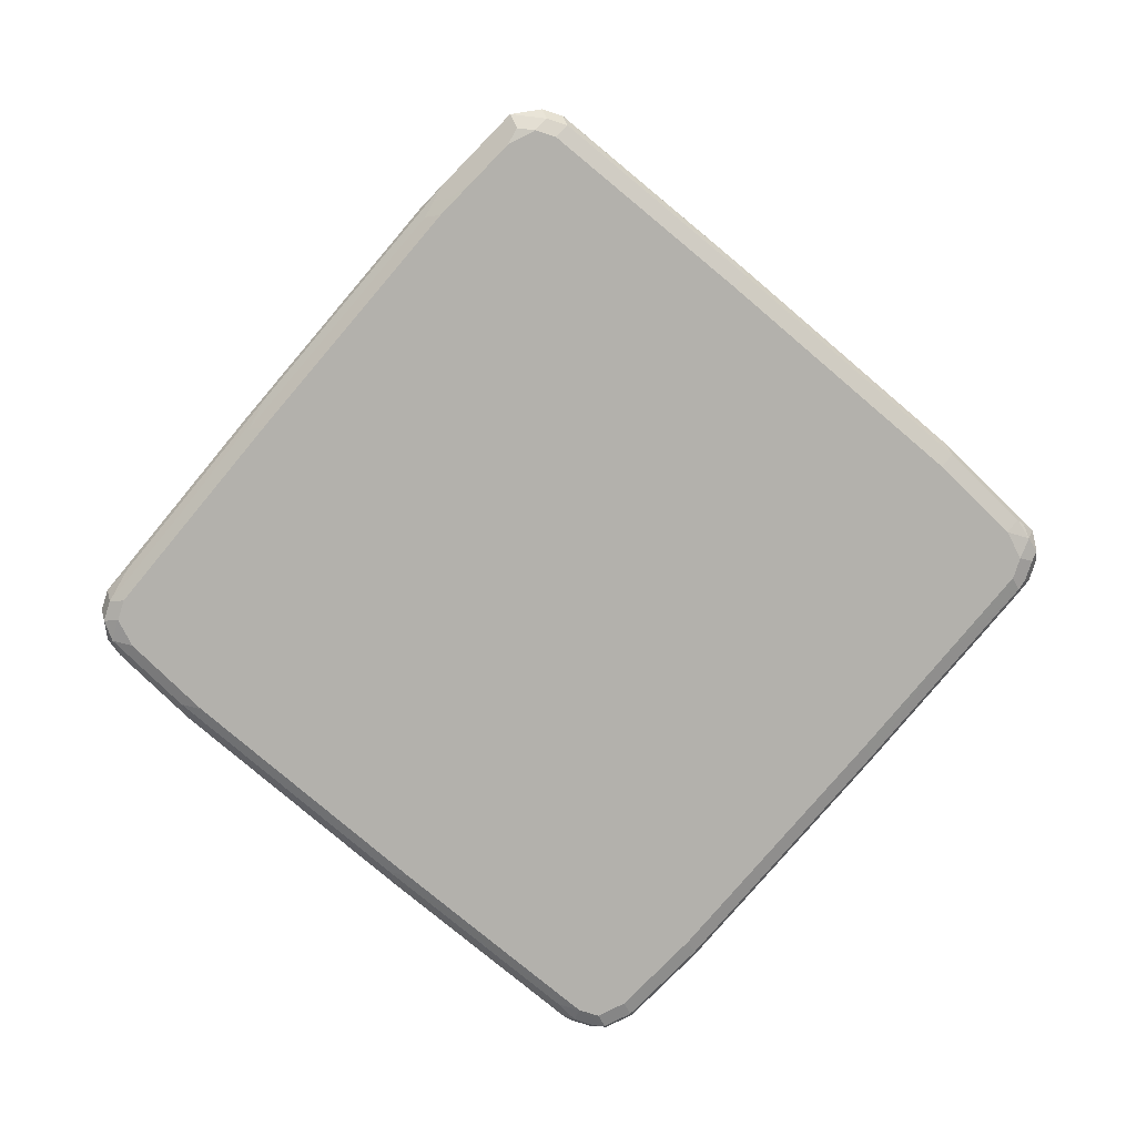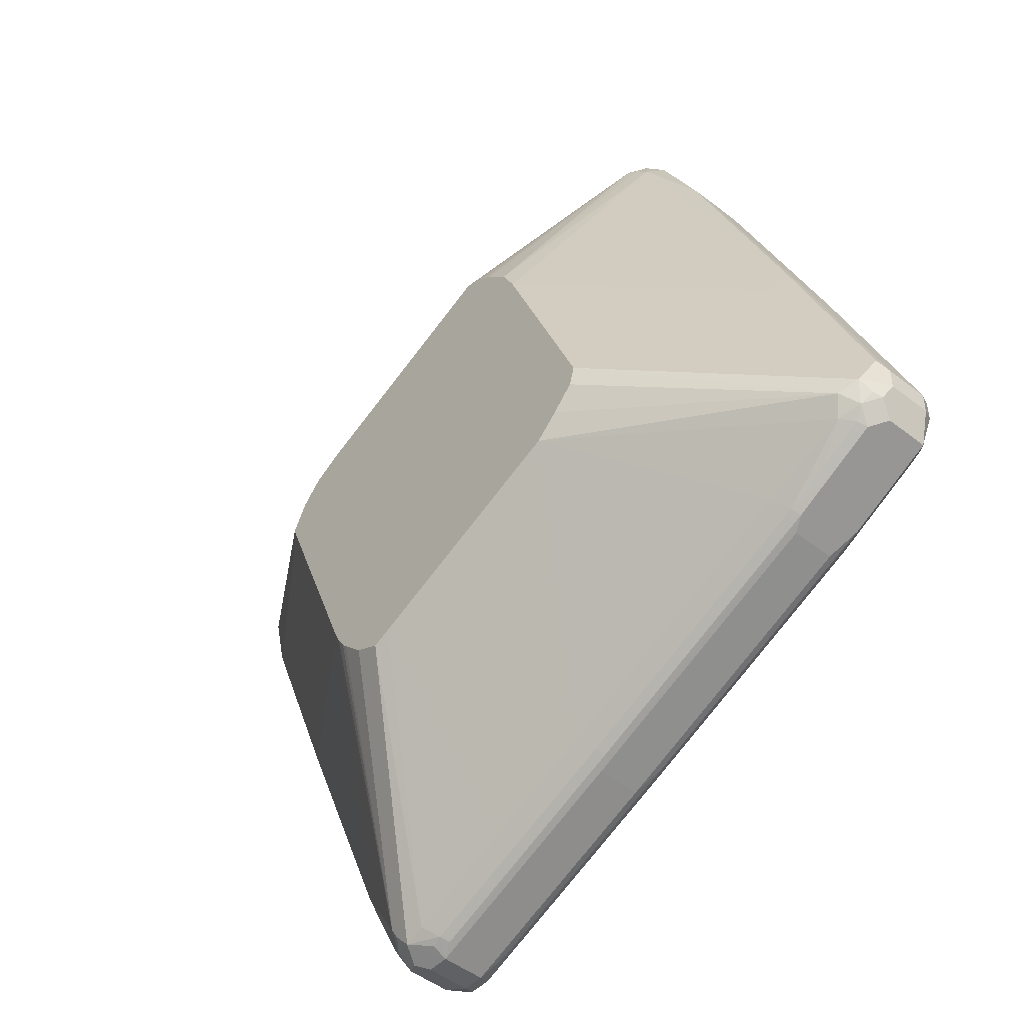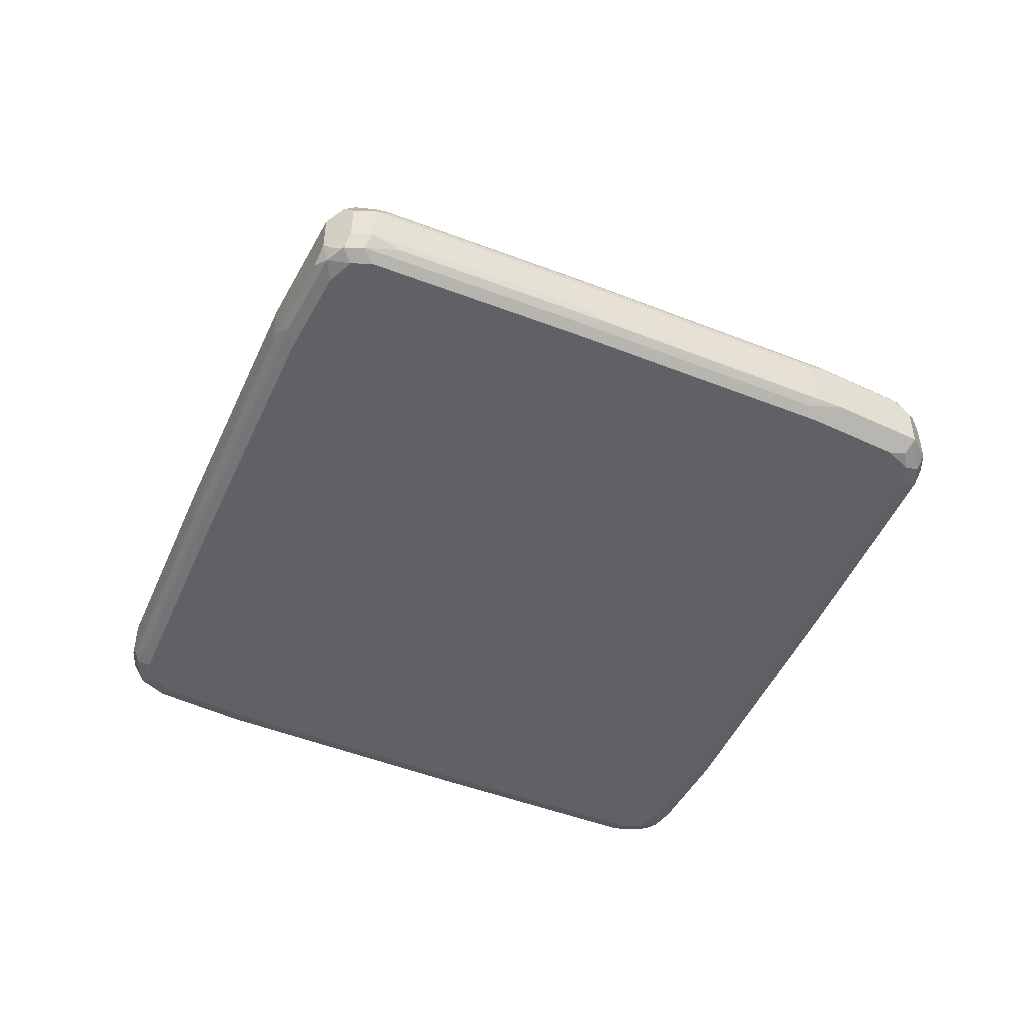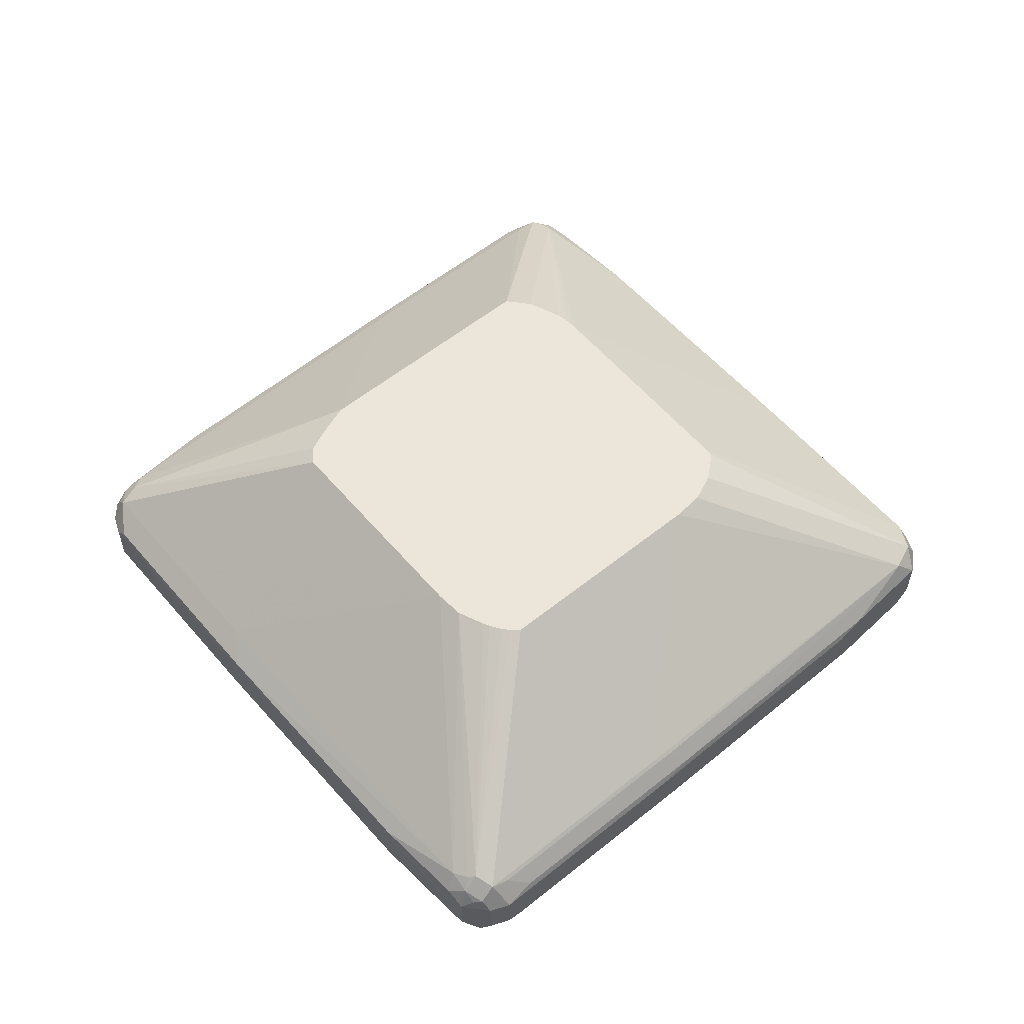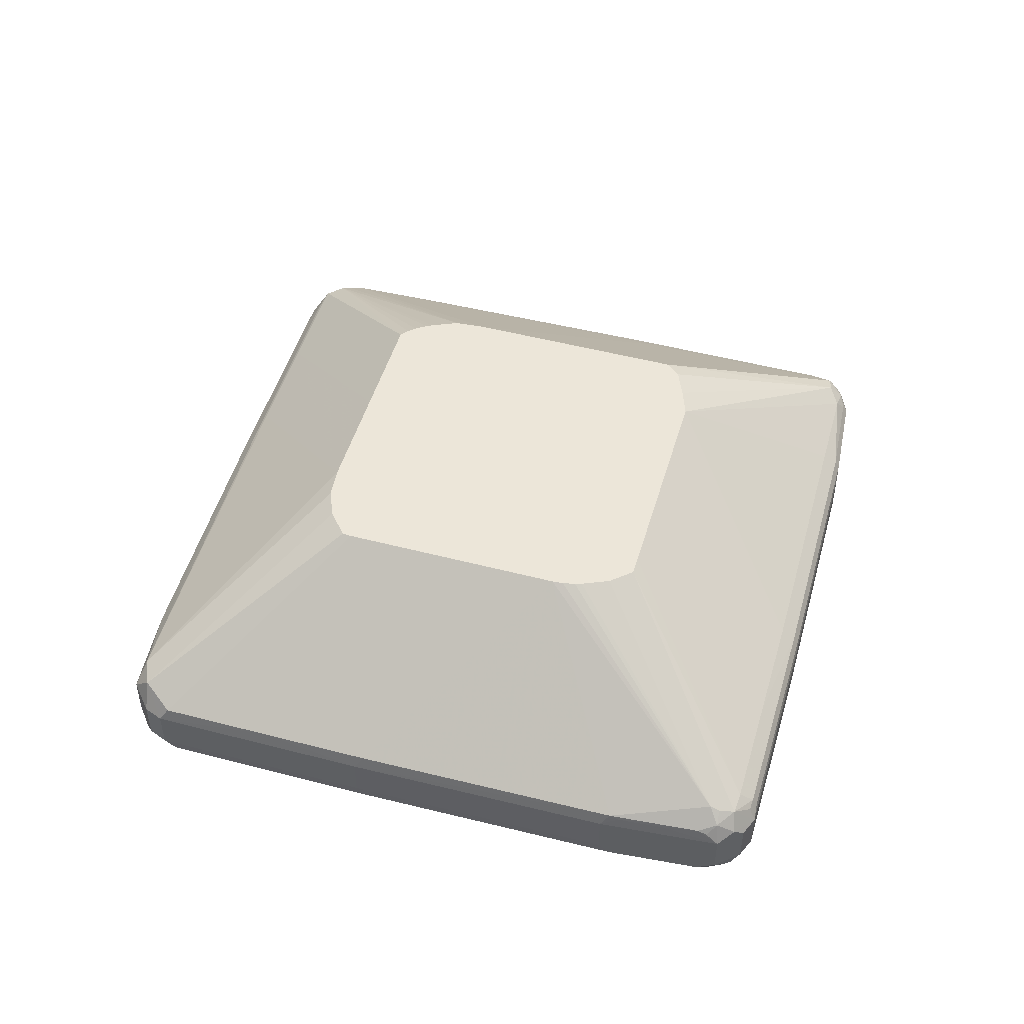
<metadata>
{"format":"obj","ext":"obj","renderer":"f3d","projection":"perspective","resolution":1024,"background":"white","views":[{"elev":-79.1,"azim":-107.8,"up":"+Y"},{"elev":-47.8,"azim":-131.3,"up":"+Z"},{"elev":-49.1,"azim":178.9,"up":"+Y"},{"elev":57.2,"azim":-18.1,"up":"+Y"},{"elev":49.4,"azim":128.0,"up":"+Y"}]}
</metadata>
<code>
v 0.1337 -0.86 -0.4013
v 0.1337 -0.8218 -0.4013
v 0.1528 -0.86 -0.4013
v 0.1401 -0.8728 -0.3949
v 0.1242 -0.8696 -0.3918
v 0.1083 -0.8664 -0.3885
v 0.01273 -0.8664 -0.3503
v -0.05728 -0.86 -0.3249
v 0.02546 -0.8154 -0.3567
v 0.121 -0.8154 -0.3949
v 0.1242 -0.8075 -0.3918
v 0.1337 -0.809 -0.3949
v 0.1528 -0.7963 -0.3885
v 0.1624 -0.8122 -0.3966
v 0.1528 -0.8218 -0.4013
v -0.05728 -0.8218 -0.3249
v 0.1672 -0.8696 -0.3918
v 0.1592 -0.8728 -0.3949
v 0.1784 -0.86 -0.3885
v 0.1337 -0.8791 -0.3822
v 0.04455 -0.8728 -0.3567
v -0.06686 -0.8696 -0.3153
v -0.08281 -0.8664 -0.3121
v -0.3121 -0.8664 -0.2165
v -0.2866 -0.86 -0.2293
v -0.07001 -0.8154 -0.3185
v -0.06686 -0.8075 -0.3153
v 0.03819 -0.7955 -0.344
v 0.1337 -0.7955 -0.3822
v 0.1656 -0.7899 -0.3694
v 0.1624 -0.7931 -0.3774
v 0.172 -0.8027 -0.3822
v 0.05728 -0.6744 -0.1938
v 0.07252 -0.6744 -0.1862
v 0.1784 -0.8218 -0.3885
v -0.2866 -0.8218 -0.2293
v -0.2994 -0.8154 -0.2229
v 0.1744 -0.8743 -0.3822
v 0.1528 -0.8791 -0.3822
v 0.2246 -0.8696 -0.2962
v 0.1863 -0.8696 -0.3727
v 0.03819 -0.8791 -0.344
v -0.05091 -0.8728 -0.3185
v -0.2962 -0.8696 -0.2198
v -0.3503 -0.8664 -0.1974
v -0.3249 -0.86 -0.2102
v -0.2962 -0.8075 -0.2198
v -0.05728 -0.7955 -0.3057
v 0.04156 -0.6744 -0.1877
v -0.1494 -0.6744 -0.1113
v 0.0803 -0.6744 -0.1823
v 0.09947 -0.6744 -0.1632
v 0.1037 -0.6744 -0.1583
v 0.1101 -0.6744 -0.1483
v 0.1146 -0.6744 -0.1392
v 0.2229 -0.809 -0.293
v 0.2038 -0.809 -0.3313
v 0.1847 -0.809 -0.3694
v 0.1815 -0.8122 -0.3774
v 0.2007 -0.8122 -0.3392
v 0.2102 -0.8218 -0.3249
v -0.3249 -0.8218 -0.2102
v -0.3376 -0.8154 -0.2038
v 0.2126 -0.8743 -0.3057
v 0.172 -0.8791 -0.3631
v 0.2293 -0.8218 -0.2866
v 0.2293 -0.86 -0.2866
v 0.3249 -0.86 -0.05728
v 0.3201 -0.8696 -0.06686
v -0.05728 -0.8791 -0.3057
v -0.2803 -0.8728 -0.2229
v -0.3026 -0.8759 -0.207
v -0.3344 -0.8696 -0.2007
v -0.3885 -0.8664 -0.1784
v -0.3344 -0.8075 -0.2007
v -0.3631 -0.7963 -0.1784
v -0.2866 -0.7955 -0.2102
v -0.3727 -0.7883 -0.1624
v -0.1697 -0.6744 -0.09326
v 0.1911 -0.6744 0.05178
v 0.3567 -0.809 0.03182
v 0.3185 -0.809 -0.06364
v 0.3249 -0.8218 -0.05728
v 0.2198 -0.8122 -0.301
v -0.3758 -0.8154 -0.1847
v 0.2102 -0.8791 -0.2866
v 0.1911 -0.8791 -0.3249
v 0.3082 -0.8743 -0.07637
v 0.4013 -0.86 0.1337
v 0.3966 -0.8696 0.1242
v 0.3567 -0.8728 0.03819
v -0.2866 -0.8791 -0.2102
v -0.3249 -0.8791 -0.1911
v -0.3631 -0.8791 -0.172
v -0.379 -0.8759 -0.1688
v -0.3918 -0.8696 -0.1624
v -0.4013 -0.86 -0.1528
v -0.3885 -0.8282 -0.1784
v -0.3727 -0.8075 -0.1815
v -0.3822 -0.8027 -0.172
v -0.3885 -0.7963 -0.1528
v -0.1938 -0.6744 -0.05728
v -0.1888 -0.6744 -0.07417
v 0.1938 -0.6744 0.06003
v 0.3949 -0.809 0.1274
v 0.4013 -0.8218 0.1337
v 0.3057 -0.8791 -0.05728
v 0.3846 -0.8743 0.1146
v 0.344 -0.8791 0.03819
v 0.4013 -0.86 0.1528
v 0.3949 -0.8728 0.1528
v 0.3949 -0.8728 0.1337
v -0.3822 -0.8791 -0.1528
v -0.3949 -0.8728 -0.1465
v -0.4013 -0.86 -0.1337
v -0.4013 -0.8218 -0.1528
v -0.3949 -0.8154 -0.1656
v -0.3918 -0.8075 -0.1624
v -0.3966 -0.8122 -0.1242
v -0.3503 -0.7963 -0.05728
v -0.1557 -0.6744 0.03819
v 0.1807 -0.6744 0.08517
v 0.3885 -0.7963 0.1592
v 0.4013 -0.8218 0.1528
v 0.3822 -0.8791 0.1337
v 0.3885 -0.8536 0.1784
v 0.3949 -0.8664 0.1656
v 0.3918 -0.8743 0.1624
v -0.3822 -0.8791 -0.1337
v -0.3949 -0.8728 -0.1274
v -0.4013 -0.8218 -0.1337
v -0.3567 -0.8728 -0.03182
v -0.3249 -0.86 0.05728
v -0.3201 -0.8122 0.06686
v -0.3121 -0.7963 0.03819
v -0.1174 -0.6744 0.1337
v 0.3694 -0.7963 0.1784
v 0.1616 -0.6744 0.1043
v 0.3822 -0.8027 0.172
v 0.3885 -0.8154 0.1784
v 0.3822 -0.8791 0.1528
v 0.3758 -0.8664 0.1847
v 0.3727 -0.8743 0.1815
v 0.3631 -0.8791 0.172
v -0.344 -0.8791 -0.03819
v -0.3249 -0.8218 0.05728
v -0.3185 -0.8728 0.06364
v -0.2229 -0.8728 0.293
v -0.2293 -0.86 0.2866
v -0.2246 -0.8122 0.2962
v -0.1784 -0.7963 0.3631
v -0.1056 -0.6744 0.1574
v 0.3121 -0.8154 0.2165
v 0.3503 -0.8154 0.1974
v 0.1365 -0.6744 0.1174
v 0.04455 -0.7963 0.3121
v 0.0605 -0.7995 0.3089
v 0.08281 -0.8154 0.3121
v 0.3376 -0.8664 0.2038
v 0.3344 -0.8743 0.2007
v 0.3249 -0.8791 0.1911
v -0.3057 -0.8791 0.05728
v -0.2293 -0.8218 0.2866
v -0.2102 -0.8791 0.2866
v -0.2038 -0.8728 0.3313
v -0.2198 -0.8696 0.301
v -0.2102 -0.86 0.3249
v -0.1784 -0.86 0.3885
v -0.1784 -0.8218 0.3885
v -0.1863 -0.8122 0.3727
v -0.172 -0.8027 0.3822
v -0.1672 -0.7931 0.3727
v -0.1592 -0.7899 0.3758
v -0.08674 -0.6744 0.1759
v 0.2866 -0.8218 0.2293
v 0.05728 -0.8218 0.3249
v 0.3249 -0.8218 0.2102
v 0.04094 -0.6744 0.1557
v -0.05091 -0.7963 0.3503
v -0.1306 -0.7995 0.3854
v -0.01273 -0.8154 0.3503
v 0.3249 -0.86 0.2102
v 0.2994 -0.8664 0.2229
v 0.2962 -0.8743 0.2198
v 0.2866 -0.8791 0.2102
v -0.1911 -0.8791 0.3249
v -0.1847 -0.8728 0.3694
v -0.2007 -0.8696 0.3392
v -0.1815 -0.8696 0.3774
v -0.172 -0.8743 0.3846
v -0.1624 -0.8696 0.3966
v -0.1528 -0.8218 0.4013
v -0.1672 -0.8122 0.3918
v -0.1592 -0.809 0.3949
v -0.1465 -0.7963 0.3885
v -0.05453 -0.6744 0.1938
v -0.06372 -0.6744 0.1911
v -0.07158 -0.6744 0.1872
v -0.08187 -0.6744 0.1802
v 0.2866 -0.86 0.2293
v 0.05728 -0.86 0.3249
v -0.1337 -0.8218 0.4013
v -0.1083 -0.8154 0.3885
v 0.07001 -0.8664 0.3185
v 0.06686 -0.8743 0.3153
v 0.05728 -0.8791 0.3057
v -0.172 -0.8791 0.3631
v -0.1528 -0.8791 0.3822
v -0.1528 -0.8728 0.3949
v -0.1337 -0.8728 0.3949
v -0.1337 -0.86 0.4013
v -0.1528 -0.86 0.4013
v -0.02546 -0.8664 0.3567
v -0.1242 -0.8743 0.3918
v -0.03819 -0.8791 0.344
v -0.1337 -0.8791 0.3822
v -0.121 -0.8664 0.3949
f 1 2 15
f 128 143 144
f 127 143 128
f 127 142 143
f 126 159 142
f 126 182 159
f 126 177 182
f 126 154 177
f 126 140 154
f 126 142 127
f 125 128 141
f 123 140 124
f 123 139 140
f 123 137 139
f 122 138 137
f 122 137 123
f 120 136 121
f 120 135 136
f 120 134 135
f 119 134 120
f 119 131 134
f 116 118 117
f 116 131 119
f 115 146 131
f 128 144 141
f 115 133 146
f 129 145 132
f 131 146 134
f 142 160 143
f 142 184 160
f 142 159 184
f 137 158 153
f 137 157 158
f 137 156 157
f 137 155 156
f 137 138 155
f 137 140 139
f 137 154 140
f 137 153 154
f 136 151 152
f 135 151 136
f 134 151 135
f 134 150 151
f 134 146 150
f 133 163 146
f 133 149 163
f 133 148 149
f 133 147 148
f 132 147 133
f 132 162 147
f 132 145 162
f 129 132 130
f 143 160 144
f 115 132 133
f 113 130 114
f 95 114 96
f 95 113 114
f 94 113 95
f 90 108 91
f 90 112 108
f 90 111 112
f 90 110 111
f 89 110 90
f 89 124 110
f 89 106 124
f 88 109 107
f 88 108 109
f 88 91 108
f 85 100 99
f 85 117 100
f 85 98 117
f 81 83 82
f 81 106 83
f 81 105 106
f 80 105 81
f 80 104 105
f 78 103 79
f 78 102 103
f 96 114 97
f 115 130 132
f 97 114 130
f 97 115 131
f 113 129 130
f 112 128 125
f 111 128 112
f 110 128 111
f 110 127 128
f 110 126 127
f 110 140 126
f 110 124 140
f 108 125 109
f 108 112 125
f 106 123 124
f 105 123 106
f 104 123 105
f 104 122 123
f 102 120 121
f 101 120 102
f 101 119 120
f 101 116 119
f 101 118 116
f 100 118 101
f 100 117 118
f 98 116 117
f 97 131 116
f 97 130 115
f 78 101 102
f 144 160 184
f 146 163 150
f 187 207 190
f 184 206 185
f 184 205 206
f 183 205 184
f 183 204 205
f 183 201 204
f 183 200 201
f 181 203 202
f 180 203 181
f 180 202 203
f 180 195 202
f 179 195 180
f 179 196 195
f 178 196 179
f 176 211 201
f 176 202 211
f 176 181 202
f 175 201 200
f 175 176 201
f 175 182 177
f 175 200 182
f 173 199 174
f 173 198 199
f 187 190 189
f 173 197 198
f 190 207 208
f 190 209 191
f 214 216 215
f 213 217 214
f 211 217 213
f 211 214 217
f 210 214 211
f 209 214 210
f 208 214 209
f 208 216 214
f 205 215 206
f 205 214 215
f 205 213 214
f 204 213 205
f 201 213 204
f 201 211 213
f 192 194 193
f 192 195 194
f 192 202 195
f 192 211 202
f 192 212 211
f 191 212 192
f 191 211 212
f 191 210 211
f 191 209 210
f 190 208 209
f 144 184 161
f 173 196 197
f 171 173 172
f 155 178 179
f 153 176 175
f 153 158 176
f 153 177 154
f 153 175 177
f 152 173 174
f 152 172 173
f 151 172 152
f 151 171 172
f 151 170 171
f 150 170 151
f 150 169 170
f 150 168 169
f 150 167 168
f 149 150 163
f 149 167 150
f 149 166 167
f 148 166 149
f 148 165 166
f 148 186 165
f 148 164 186
f 147 164 148
f 147 162 164
f 155 179 156
f 173 195 196
f 156 179 157
f 157 181 158
f 171 195 173
f 171 194 195
f 171 193 194
f 169 171 170
f 169 193 171
f 169 192 193
f 169 191 192
f 168 191 169
f 168 190 191
f 168 189 190
f 168 187 189
f 168 188 187
f 166 168 167
f 166 188 168
f 165 188 166
f 165 187 188
f 165 207 187
f 165 186 207
f 161 184 185
f 159 183 184
f 159 200 183
f 159 182 200
f 158 181 176
f 157 179 180
f 78 100 101
f 157 180 181
f 76 99 100
f 20 162 145
f 20 164 162
f 20 186 164
f 20 207 186
f 20 208 207
f 20 216 208
f 20 215 216
f 20 206 215
f 20 185 206
f 20 161 185
f 20 144 161
f 20 141 144
f 20 125 141
f 20 109 125
f 20 107 109
f 20 86 107
f 20 87 86
f 20 39 65
f 19 41 38
f 19 40 41
f 19 35 40
f 18 38 39
f 17 38 18
f 20 145 129
f 17 19 38
f 20 129 113
f 20 94 93
f 28 50 49
f 28 48 50
f 28 49 29
f 27 48 28
f 27 77 48
f 27 47 77
f 26 47 27
f 26 37 47
f 25 62 36
f 25 46 62
f 24 46 25
f 24 45 46
f 24 44 45
f 23 44 24
f 22 44 23
f 22 71 44
f 22 43 71
f 21 43 22
f 21 70 43
f 21 42 70
f 20 70 42
f 20 92 70
f 20 93 92
f 20 113 94
f 29 49 33
f 16 37 26
f 14 35 19
f 4 39 20
f 4 18 39
f 3 19 17
f 3 14 19
f 3 15 14
f 3 17 18
f 2 16 9
f 2 14 15
f 2 13 14
f 2 12 13
f 2 11 12
f 2 10 11
f 2 9 10
f 1 16 2
f 1 8 16
f 1 7 8
f 1 6 7
f 1 5 6
f 1 4 5
f 1 18 4
f 1 3 18
f 1 15 3
f 76 100 78
f 4 20 42
f 16 36 37
f 4 42 21
f 5 21 7
f 14 32 35
f 13 34 30
f 13 33 34
f 13 29 33
f 13 32 14
f 13 31 32
f 13 30 31
f 11 27 28
f 11 13 12
f 11 29 13
f 11 28 29
f 9 27 11
f 9 26 27
f 9 16 26
f 9 11 10
f 8 36 16
f 8 25 36
f 8 24 25
f 8 23 24
f 7 23 8
f 7 22 23
f 7 21 22
f 5 7 6
f 4 21 5
f 30 32 31
f 20 65 87
f 30 51 52
f 56 83 66
f 56 82 83
f 55 82 56
f 55 81 82
f 55 80 81
f 50 78 79
f 50 76 78
f 50 77 76
f 48 77 50
f 47 76 77
f 47 75 76
f 47 85 75
f 47 63 85
f 45 62 46
f 45 63 62
f 45 85 63
f 45 98 85
f 45 74 98
f 44 74 45
f 44 73 74
f 44 72 73
f 44 92 72
f 44 71 92
f 56 66 84
f 56 84 57
f 57 84 60
f 57 60 58
f 75 99 76
f 75 85 99
f 74 94 95
f 74 116 98
f 74 97 116
f 74 96 97
f 30 34 51
f 73 94 74
f 72 94 73
f 72 93 94
f 72 92 93
f 43 92 71
f 69 91 88
f 69 89 90
f 68 89 69
f 68 106 89
f 68 83 106
f 66 68 67
f 66 83 68
f 64 107 86
f 64 88 107
f 64 87 65
f 64 86 87
f 61 84 66
f 69 90 91
f 43 70 92
f 74 95 96
f 40 69 88
f 33 178 155
f 33 196 178
f 33 197 196
f 33 198 197
f 33 199 198
f 33 174 199
f 33 152 174
f 33 136 152
f 33 121 136
f 33 102 121
f 33 103 102
f 33 79 103
f 33 50 79
f 33 49 50
f 32 59 35
f 32 58 59
f 32 57 58
f 30 57 32
f 30 56 57
f 30 54 55
f 30 53 54
f 40 88 64
f 30 52 53
f 33 155 138
f 33 138 122
f 30 55 56
f 40 61 66
f 40 68 69
f 33 122 104
f 40 66 67
f 38 65 39
f 38 64 65
f 38 40 64
f 38 41 40
f 37 63 47
f 36 63 37
f 36 62 63
f 35 61 40
f 40 67 68
f 35 60 84
f 35 58 60
f 35 59 58
f 33 51 34
f 33 52 51
f 33 53 52
f 33 80 55
f 33 54 53
f 35 84 61
f 33 55 54
f 33 104 80

</code>
